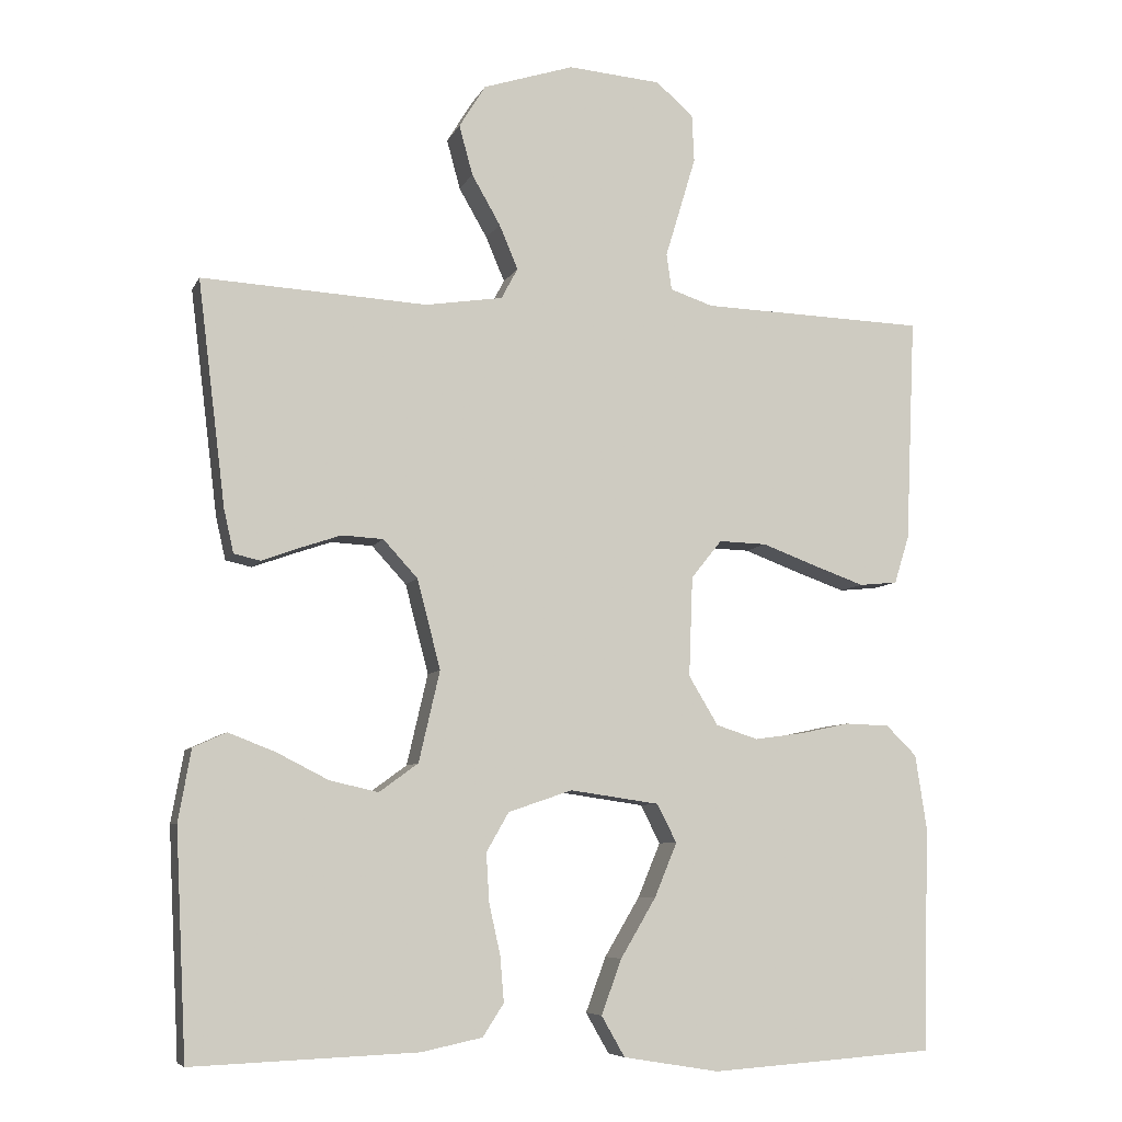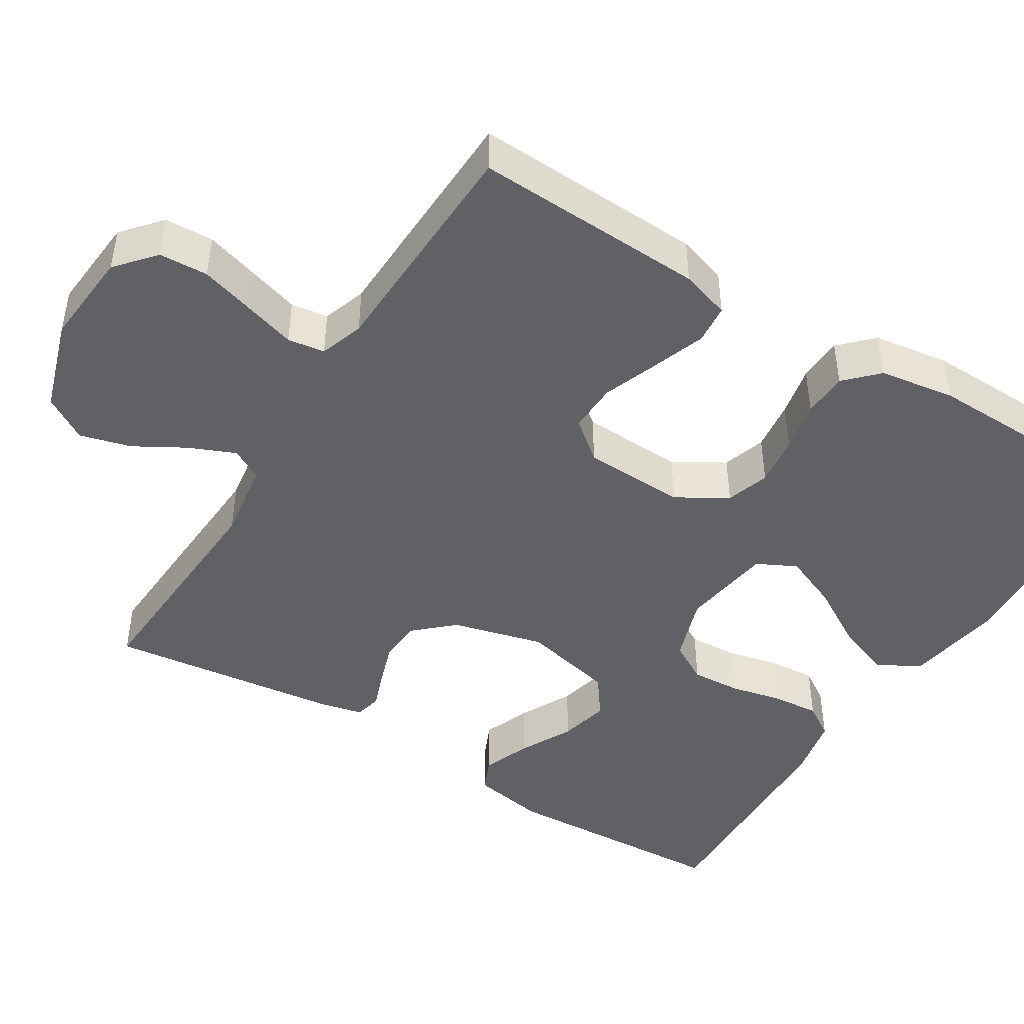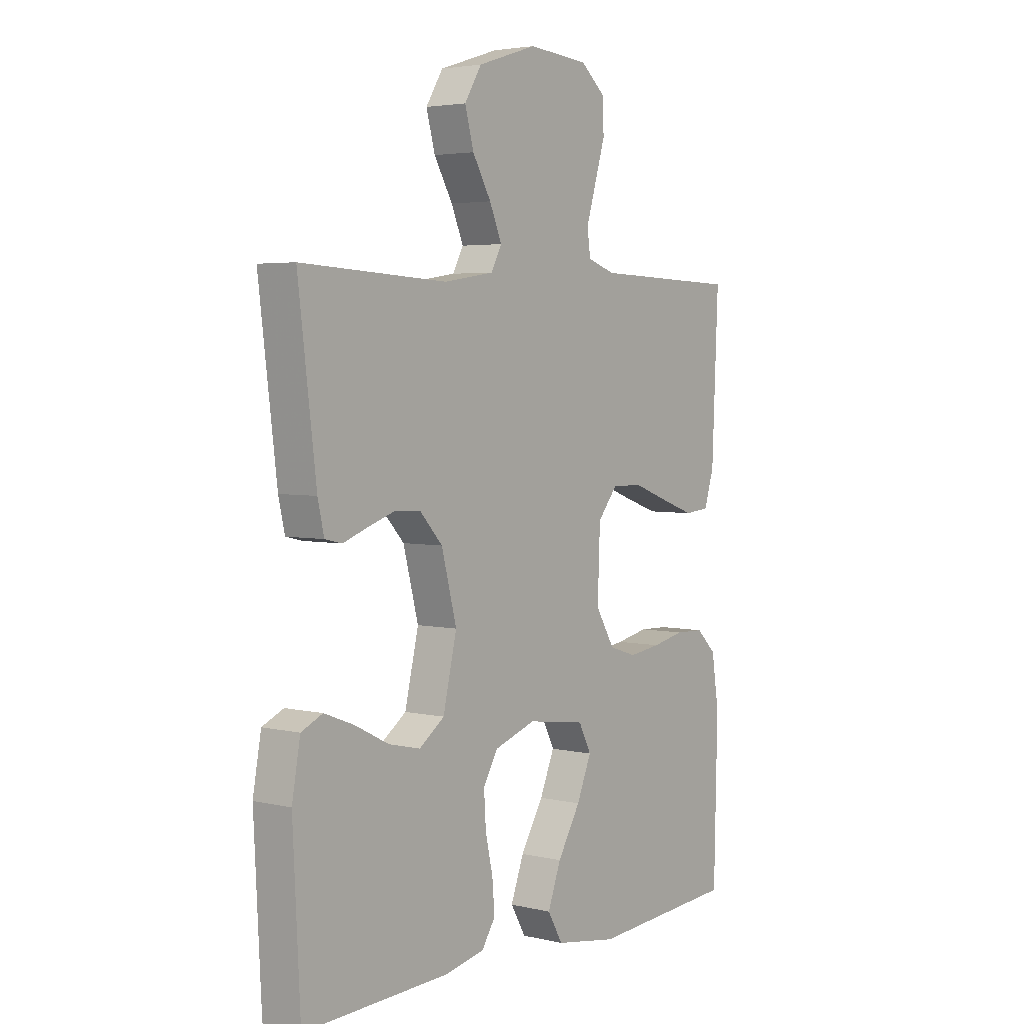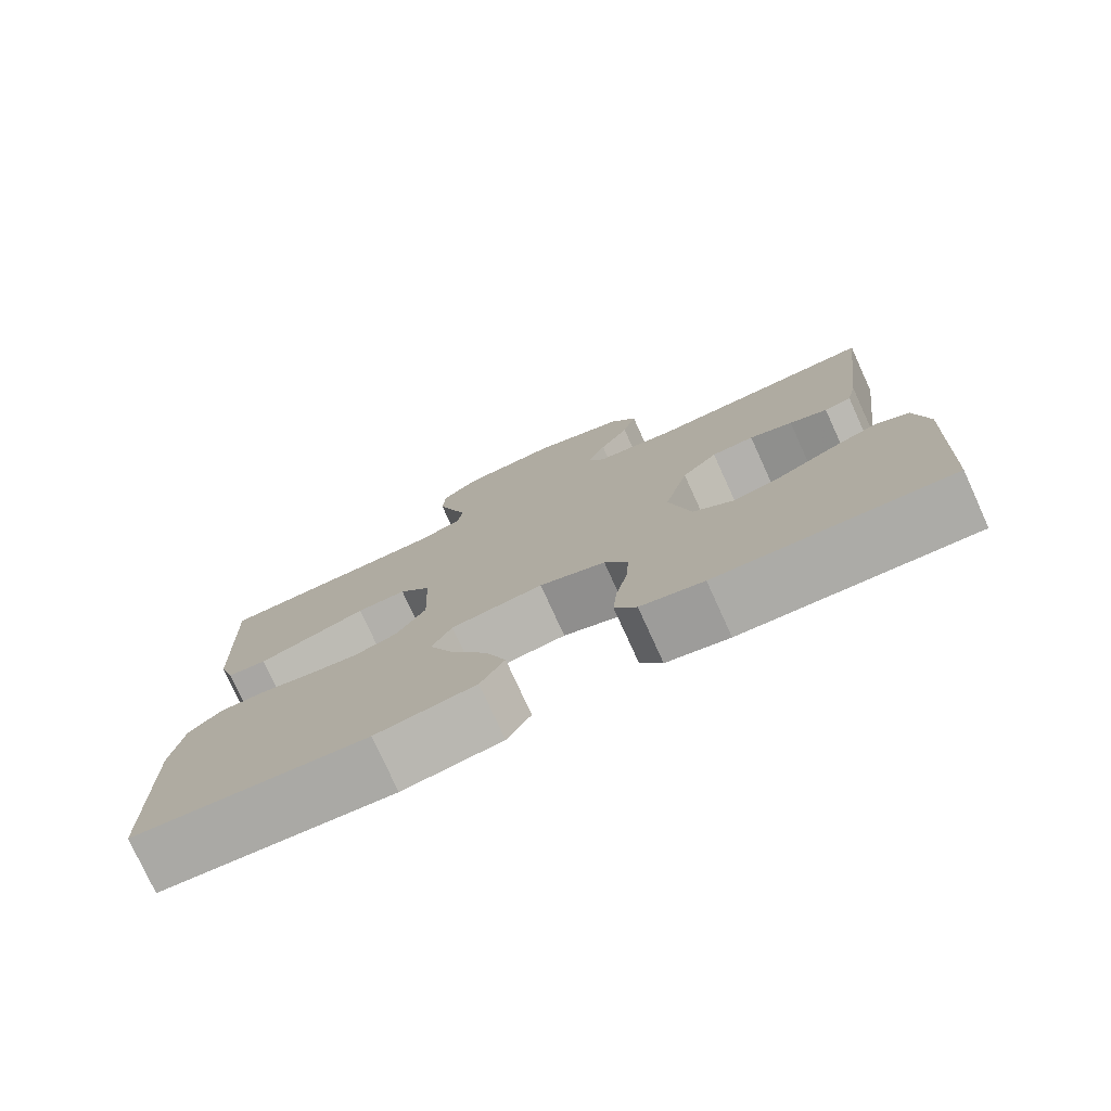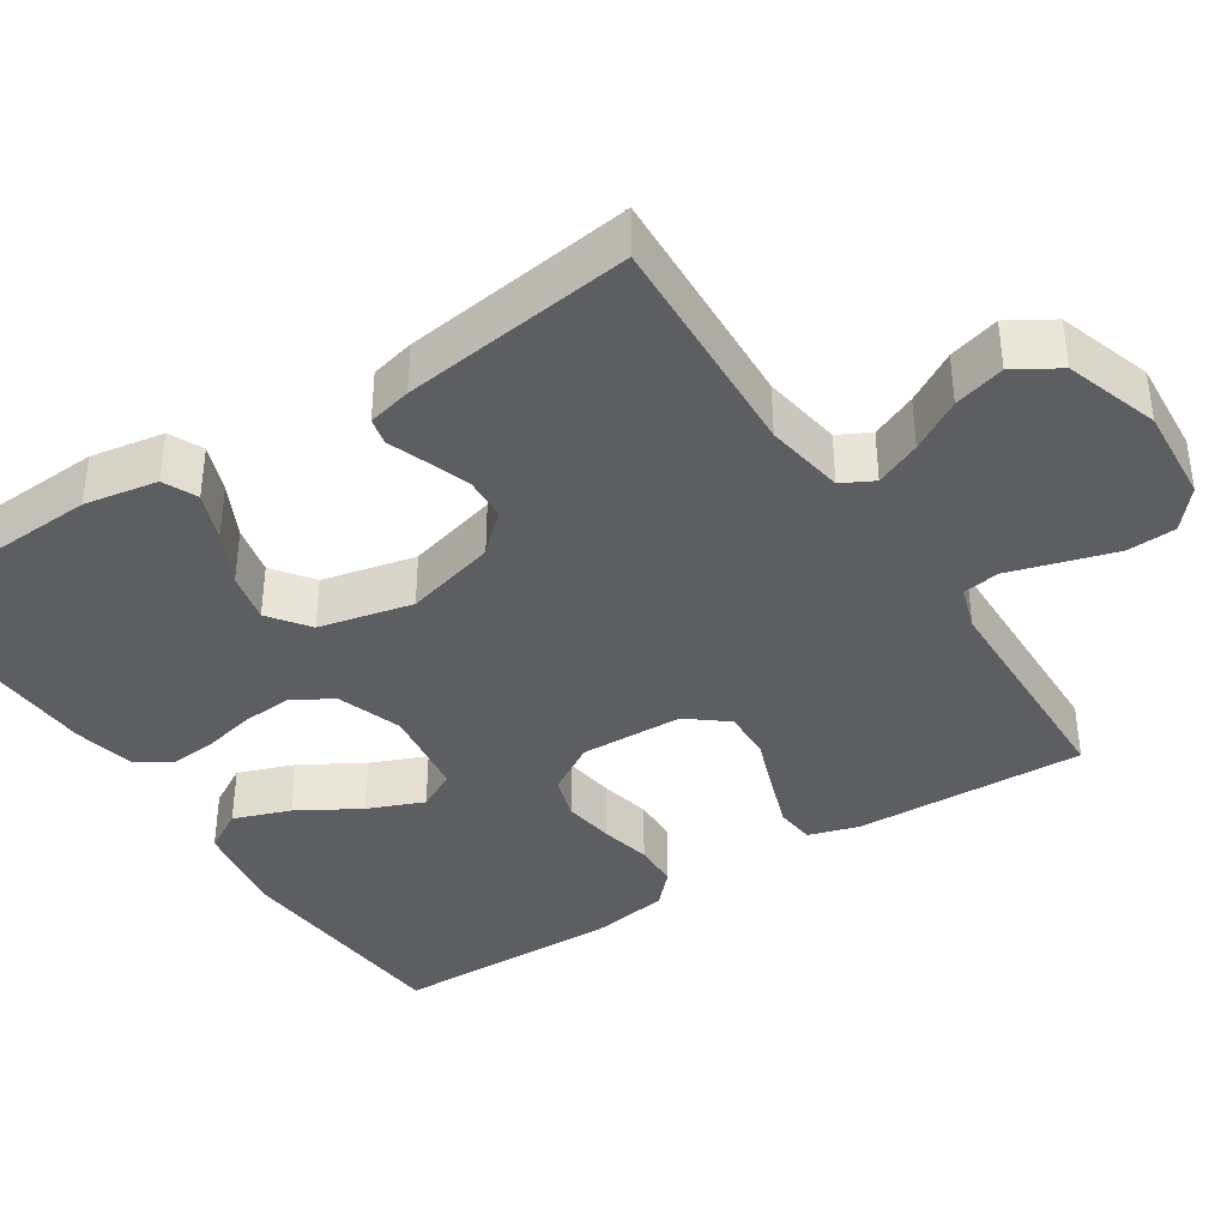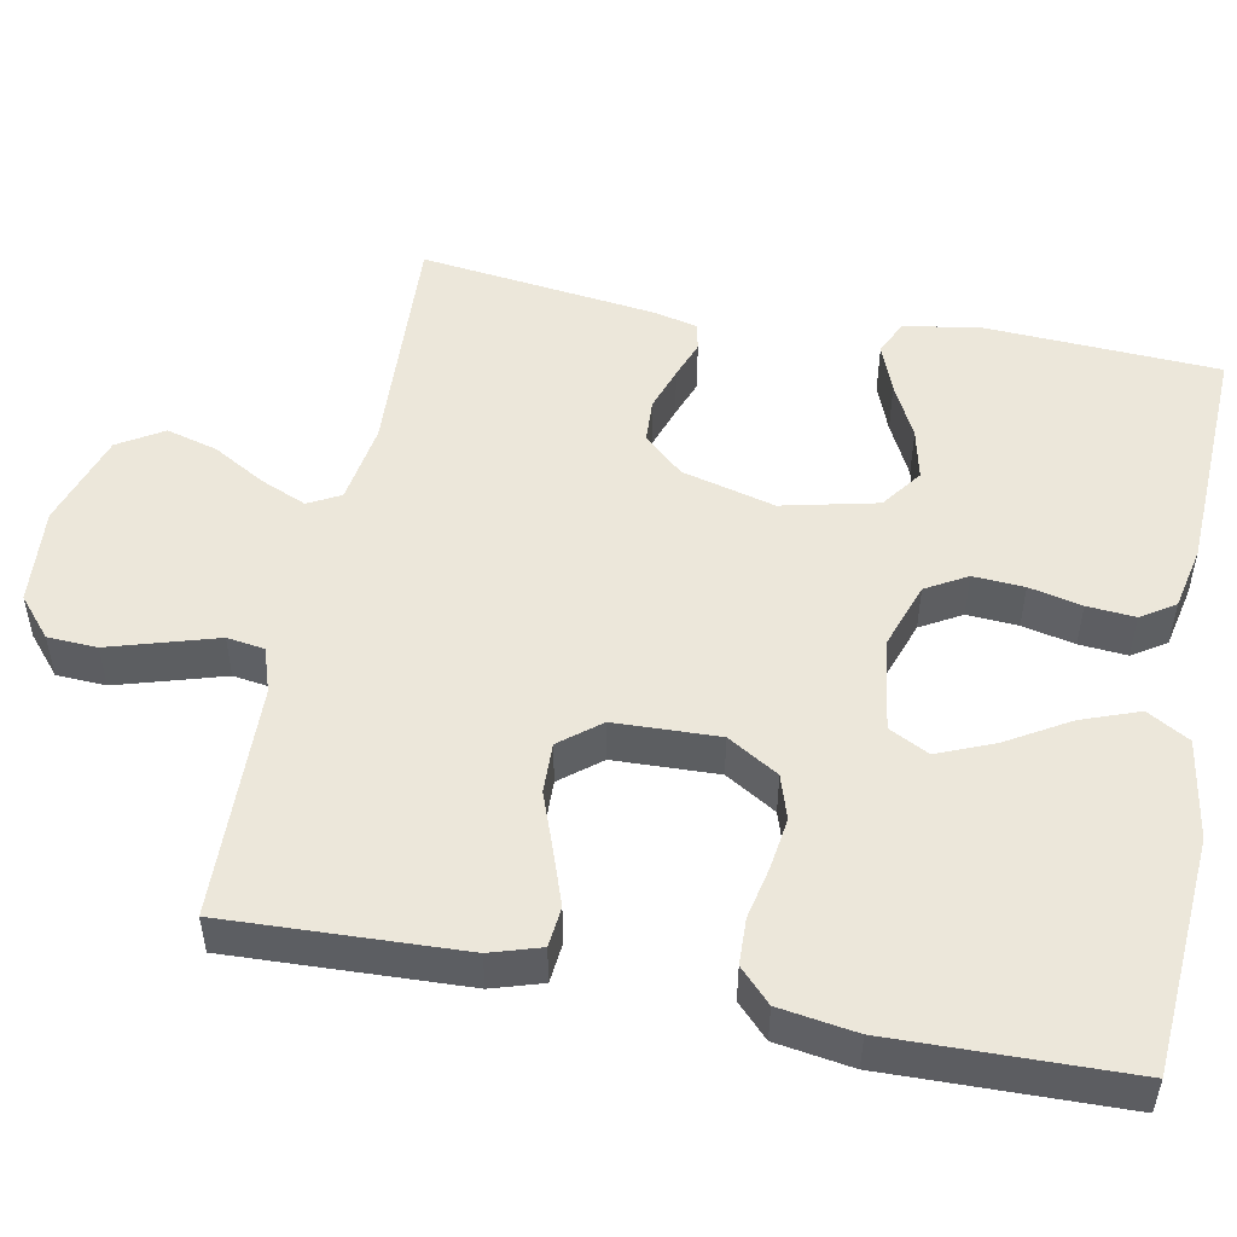
<metadata>
{"format":"obj","ext":"obj","renderer":"f3d","projection":"perspective","resolution":1024,"background":"white","views":[{"elev":-7.2,"azim":-16.3,"up":"+Z"},{"elev":-45.4,"azim":58.1,"up":"+Y"},{"elev":3.8,"azim":-52.4,"up":"+Z"},{"elev":-77.6,"azim":-155.5,"up":"+Z"},{"elev":-38.6,"azim":-56.7,"up":"+Y"},{"elev":51.0,"azim":101.1,"up":"+Y"}]}
</metadata>
<code>
v -0.5 0.07 -0.5
v -0.515 0.07 -0.2
v -0.498 0.07 -0.105
v -0.454 0.07 -0.085
v -0.392 0.07 -0.109
v -0.323 0.07 -0.144
v -0.258 0.07 -0.159
v -0.206 0.07 -0.121
v -0.178 0.07 0
v -0.209 0.07 0.119
v -0.255 0.07 0.169
v -0.31 0.07 0.172
v -0.366 0.07 0.153
v -0.415 0.07 0.135
v -0.45 0.07 0.143
v -0.463 0.07 0.2
v -0.5 0.07 0.5
v -0.2 0.07 0.484
v -0.097 0.07 0.5
v -0.075 0.07 0.541
v -0.1 0.07 0.6
v -0.138 0.07 0.666
v -0.156 0.07 0.732
v -0.121 0.07 0.789
v 0 0.07 0.828
v 0.124 0.07 0.818
v 0.174 0.07 0.775
v 0.177 0.07 0.712
v 0.156 0.07 0.642
v 0.136 0.07 0.576
v 0.143 0.07 0.528
v 0.2 0.07 0.509
v 0.5 0.07 0.5
v 0.487 0.07 0.2
v 0.467 0.07 0.136
v 0.416 0.07 0.131
v 0.348 0.07 0.155
v 0.275 0.07 0.182
v 0.211 0.07 0.184
v 0.17 0.07 0.133
v 0.165 0.07 0
v 0.204 0.07 -0.065
v 0.26 0.07 -0.083
v 0.326 0.07 -0.074
v 0.392 0.07 -0.06
v 0.451 0.07 -0.062
v 0.492 0.07 -0.102
v 0.507 0.07 -0.2
v 0.5 0.07 -0.5
v 0.2 0.07 -0.521
v 0.072 0.07 -0.5
v 0.041 0.07 -0.446
v 0.068 0.07 -0.373
v 0.115 0.07 -0.294
v 0.145 0.07 -0.222
v 0.119 0.07 -0.171
v 0 0.07 -0.154
v -0.085 0.07 -0.183
v -0.115 0.07 -0.235
v -0.111 0.07 -0.3
v -0.096 0.07 -0.367
v -0.091 0.07 -0.428
v -0.119 0.07 -0.471
v -0.2 0.07 -0.488
v -0.5 0 -0.5
v -0.515 0 -0.2
v -0.498 0 -0.105
v -0.454 0 -0.085
v -0.392 0 -0.109
v -0.323 0 -0.144
v -0.258 0 -0.159
v -0.206 0 -0.121
v -0.178 0 0
v -0.209 0 0.119
v -0.255 0 0.169
v -0.31 0 0.172
v -0.366 0 0.153
v -0.415 0 0.135
v -0.45 0 0.143
v -0.463 0 0.2
v -0.5 0 0.5
v -0.2 0 0.484
v -0.097 0 0.5
v -0.075 0 0.541
v -0.1 0 0.6
v -0.138 0 0.666
v -0.156 0 0.732
v -0.121 0 0.789
v 0 0 0.828
v 0.124 0 0.818
v 0.174 0 0.775
v 0.177 0 0.712
v 0.156 0 0.642
v 0.136 0 0.576
v 0.143 0 0.528
v 0.2 0 0.509
v 0.5 0 0.5
v 0.487 0 0.2
v 0.467 0 0.136
v 0.416 0 0.131
v 0.348 0 0.155
v 0.275 0 0.182
v 0.211 0 0.184
v 0.17 0 0.133
v 0.165 0 0
v 0.204 0 -0.065
v 0.26 0 -0.083
v 0.326 0 -0.074
v 0.392 0 -0.06
v 0.451 0 -0.062
v 0.492 0 -0.102
v 0.507 0 -0.2
v 0.5 0 -0.5
v 0.2 0 -0.521
v 0.072 0 -0.5
v 0.041 0 -0.446
v 0.068 0 -0.373
v 0.115 0 -0.294
v 0.145 0 -0.222
v 0.119 0 -0.171
v 0 0 -0.154
v -0.085 0 -0.183
v -0.115 0 -0.235
v -0.111 0 -0.3
v -0.096 0 -0.367
v -0.091 0 -0.428
v -0.119 0 -0.471
v -0.2 0 -0.488
f 4 5 6
f 3 4 6
f 2 3 6
f 1 2 6
f 64 1 6
f 63 64 6
f 62 63 6
f 61 62 6
f 60 61 6
f 59 60 6 7
f 58 59 7 8
f 57 58 8 9
f 56 57 9 10
f 52 53 54
f 51 52 54
f 50 51 54
f 49 50 54
f 48 49 54
f 47 48 54
f 46 47 54
f 45 46 54
f 44 45 54
f 43 44 54 55
f 42 43 55 56
f 36 37 38
f 35 36 38
f 34 35 38
f 33 34 38
f 32 33 38
f 31 32 38 39
f 28 29 30
f 27 28 30
f 26 27 30
f 25 26 30
f 24 25 30
f 23 24 30
f 22 23 30
f 21 22 30
f 20 21 30 31
f 31 39 40
f 20 31 40
f 19 20 40
f 16 17 18
f 15 16 18
f 14 15 18
f 13 14 18
f 12 13 18 19
f 56 10 11
f 42 56 11
f 41 42 11
f 19 40 41 11
f 11 12 19
f 70 69 68
f 70 68 67
f 70 67 66
f 70 66 65
f 70 65 128
f 70 128 127
f 70 127 126
f 70 126 125
f 70 125 124
f 71 70 124 123
f 72 71 123 122
f 73 72 122 121
f 74 73 121 120
f 118 117 116
f 118 116 115
f 118 115 114
f 118 114 113
f 118 113 112
f 118 112 111
f 118 111 110
f 118 110 109
f 118 109 108
f 119 118 108 107
f 120 119 107 106
f 102 101 100
f 102 100 99
f 102 99 98
f 102 98 97
f 102 97 96
f 103 102 96 95
f 94 93 92
f 94 92 91
f 94 91 90
f 94 90 89
f 94 89 88
f 94 88 87
f 94 87 86
f 94 86 85
f 95 94 85 84
f 104 103 95
f 104 95 84
f 104 84 83
f 82 81 80
f 82 80 79
f 82 79 78
f 82 78 77
f 83 82 77 76
f 75 74 120
f 75 120 106
f 75 106 105
f 75 105 104 83
f 83 76 75
f 1 65 66 2
f 2 66 67 3
f 3 67 68 4
f 4 68 69 5
f 5 69 70 6
f 6 70 71 7
f 7 71 72 8
f 8 72 73 9
f 9 73 74 10
f 10 74 75 11
f 11 75 76 12
f 12 76 77 13
f 13 77 78 14
f 14 78 79 15
f 15 79 80 16
f 16 80 81 17
f 17 81 82 18
f 18 82 83 19
f 19 83 84 20
f 20 84 85 21
f 21 85 86 22
f 22 86 87 23
f 23 87 88 24
f 24 88 89 25
f 25 89 90 26
f 26 90 91 27
f 27 91 92 28
f 28 92 93 29
f 29 93 94 30
f 30 94 95 31
f 31 95 96 32
f 32 96 97 33
f 33 97 98 34
f 34 98 99 35
f 35 99 100 36
f 36 100 101 37
f 37 101 102 38
f 38 102 103 39
f 39 103 104 40
f 40 104 105 41
f 41 105 106 42
f 42 106 107 43
f 43 107 108 44
f 44 108 109 45
f 45 109 110 46
f 46 110 111 47
f 47 111 112 48
f 48 112 113 49
f 49 113 114 50
f 50 114 115 51
f 51 115 116 52
f 52 116 117 53
f 53 117 118 54
f 54 118 119 55
f 55 119 120 56
f 56 120 121 57
f 57 121 122 58
f 58 122 123 59
f 59 123 124 60
f 60 124 125 61
f 61 125 126 62
f 62 126 127 63
f 63 127 128 64
f 64 128 65 1

</code>
